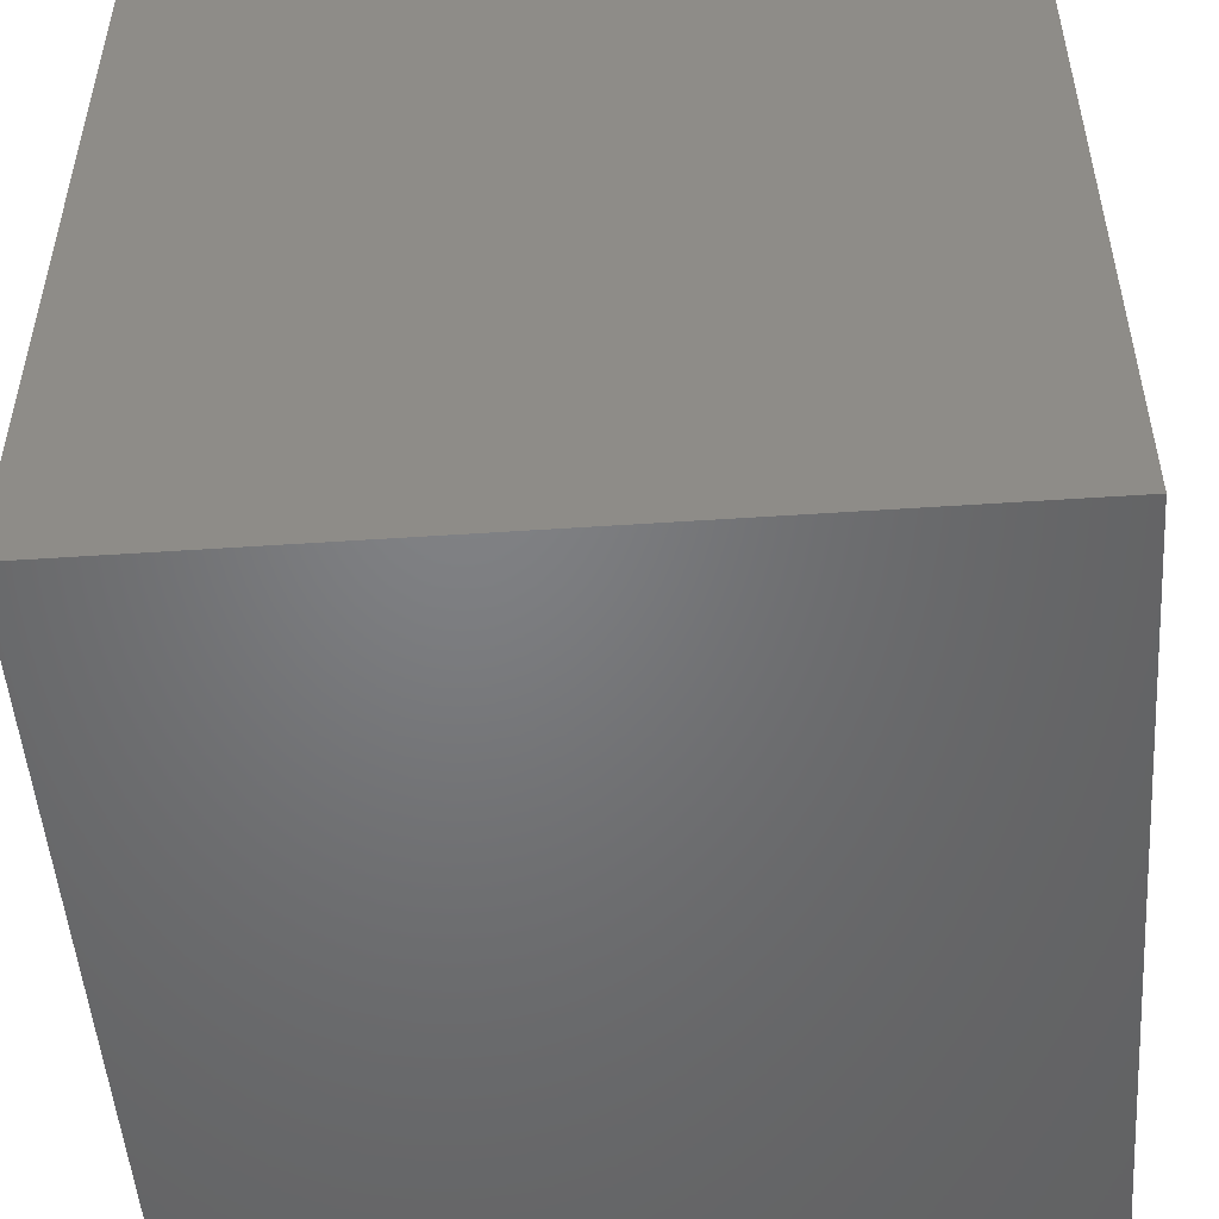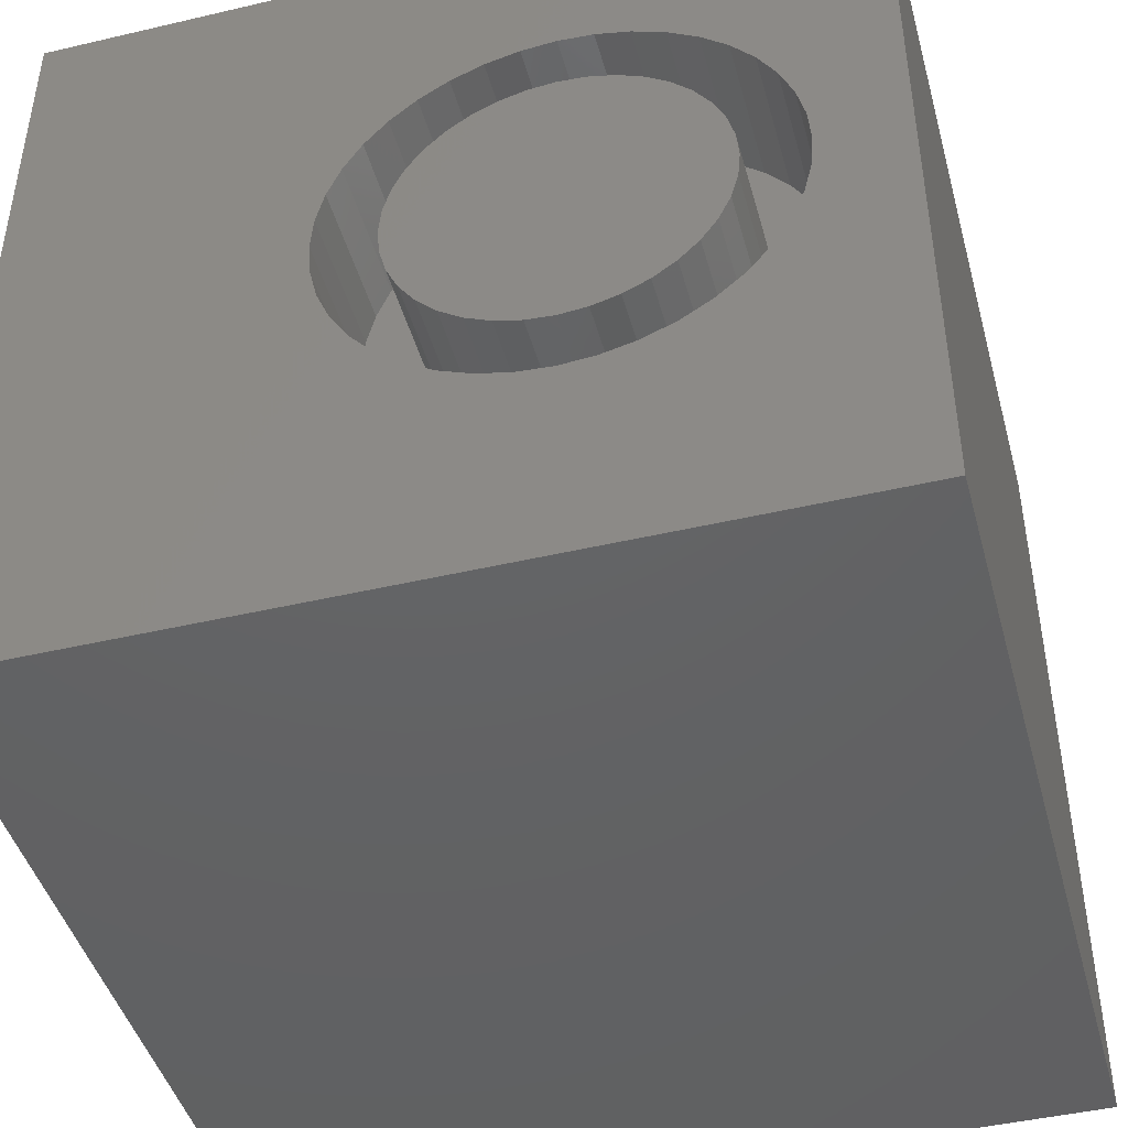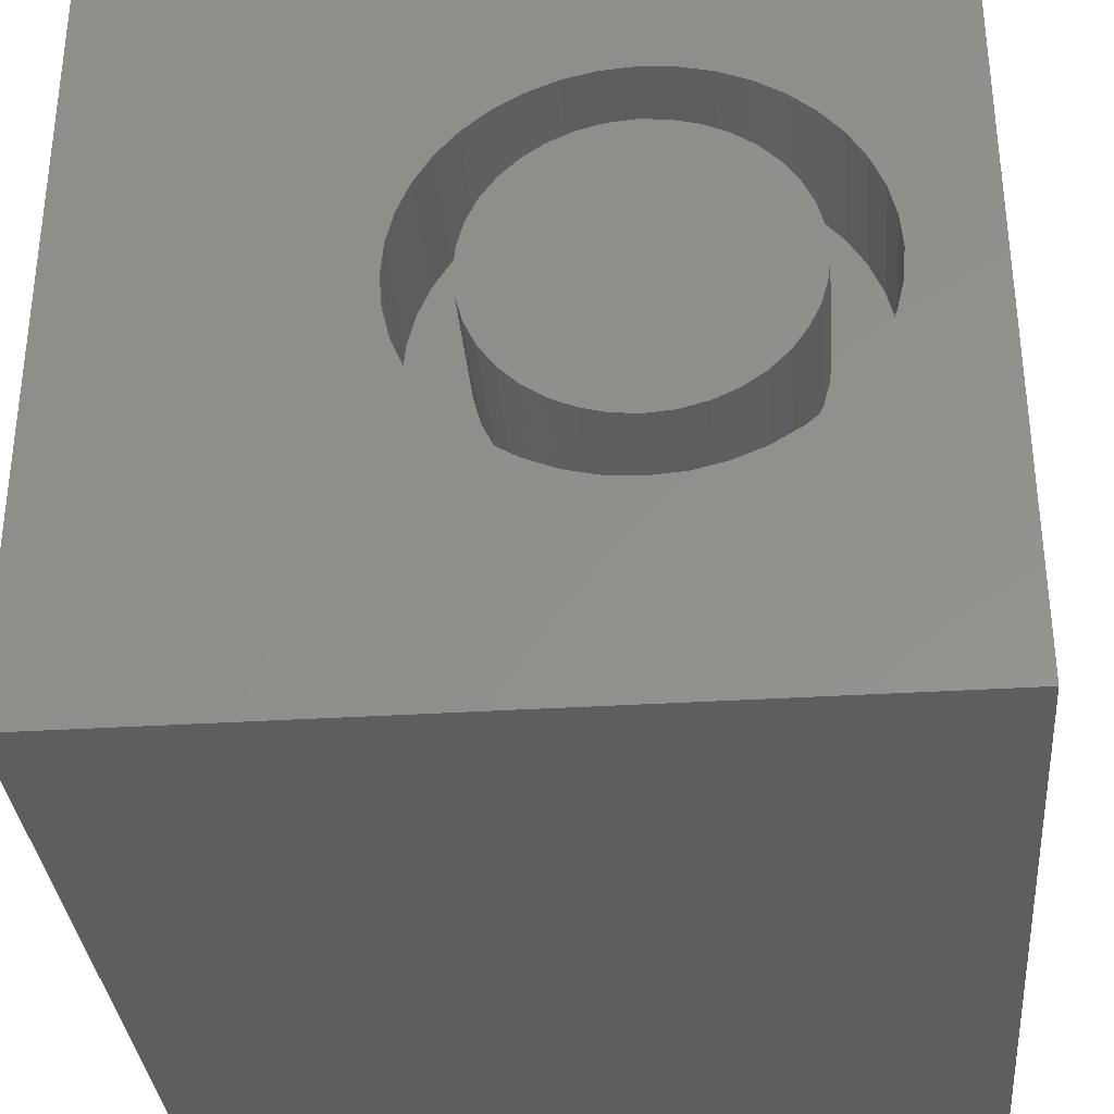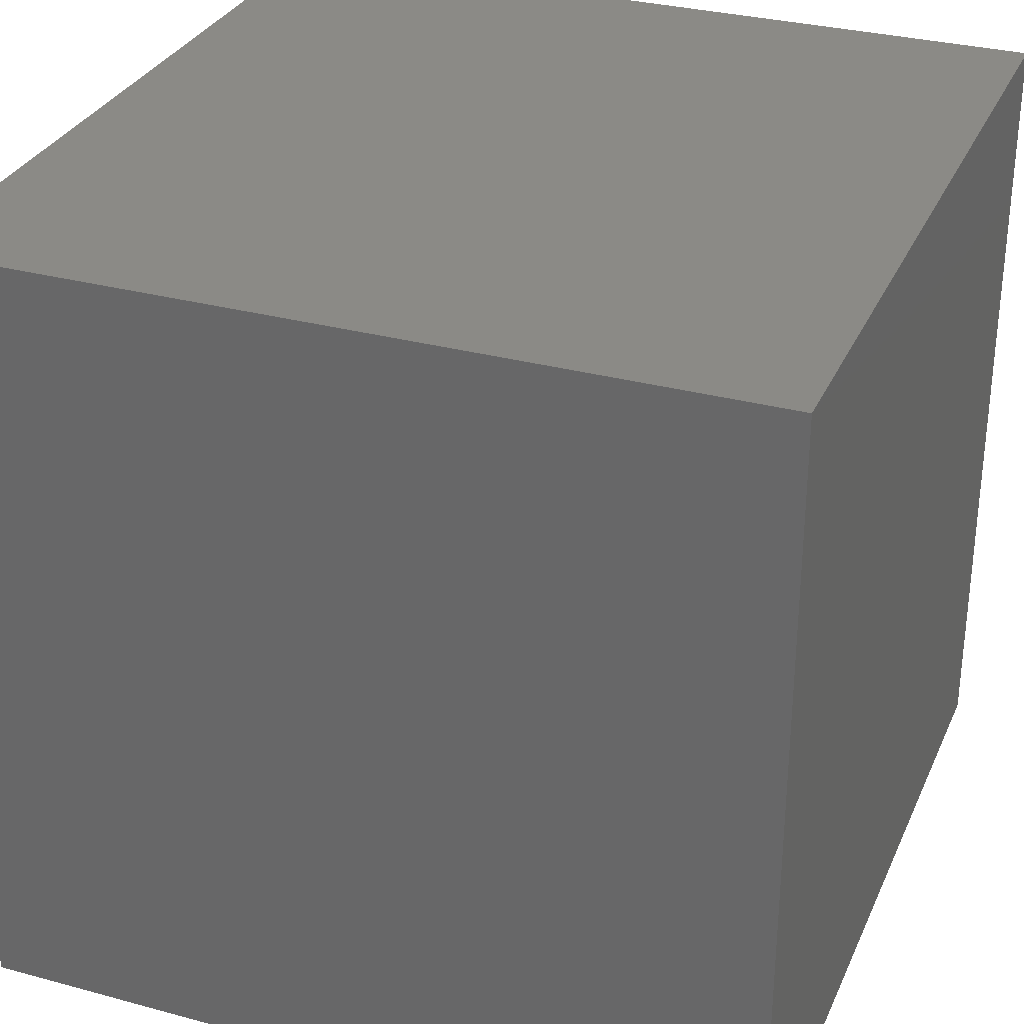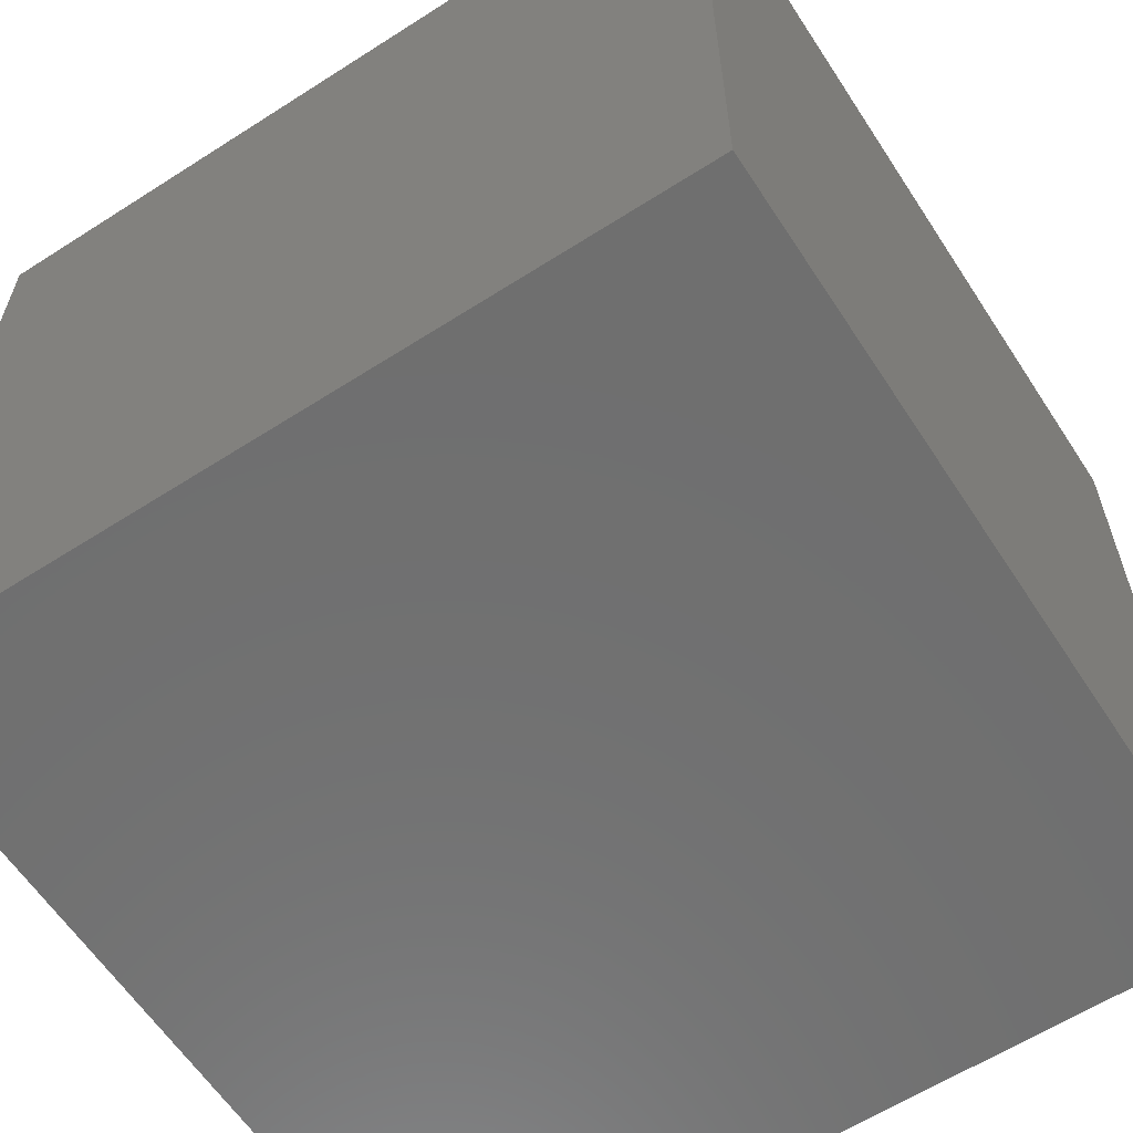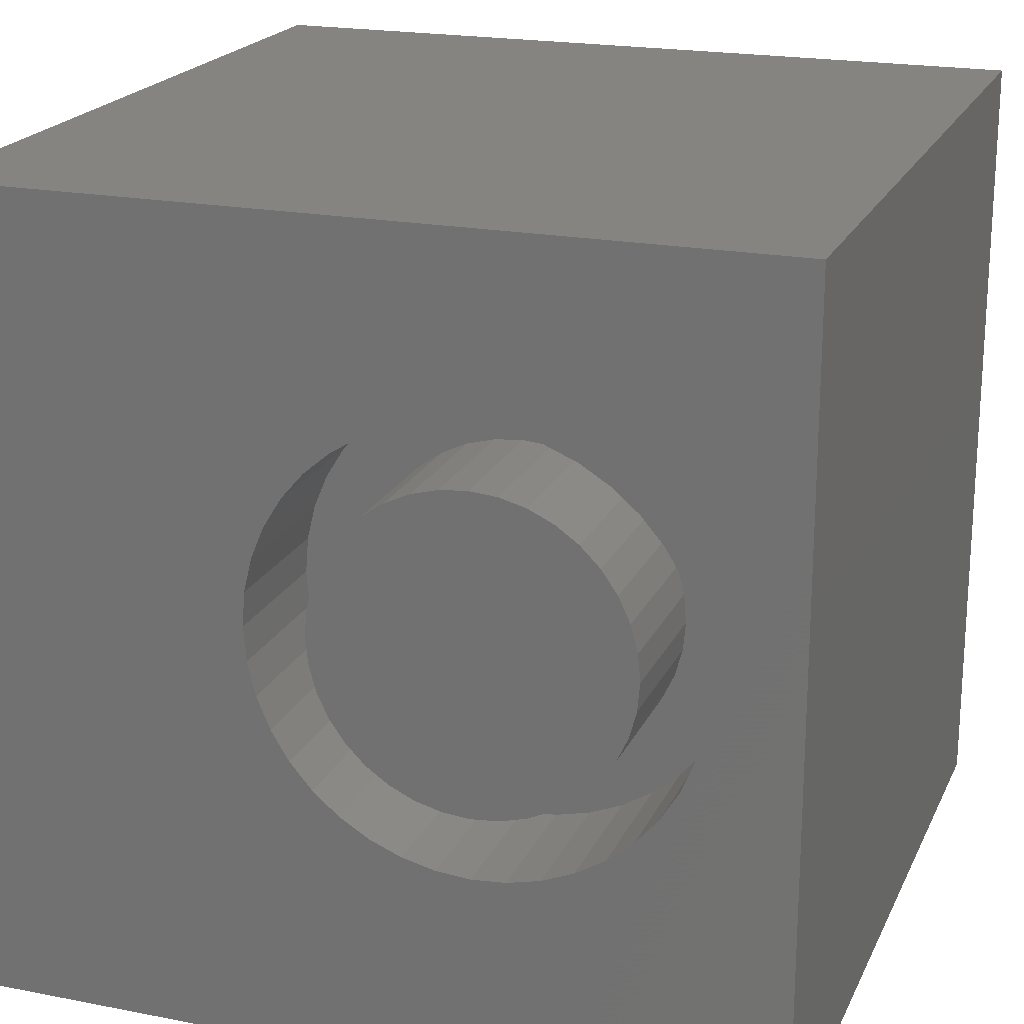
<metadata>
{"format":"stl","ext":"stl","renderer":"f3d","projection":"perspective","resolution":1024,"background":"white","views":[{"elev":-50.6,"azim":4.2,"up":"+Z"},{"elev":-44.8,"azim":15.2,"up":"+Y"},{"elev":-33.6,"azim":4.9,"up":"+Y"},{"elev":31.1,"azim":111.1,"up":"+Y"},{"elev":-61.2,"azim":33.1,"up":"+Z"},{"elev":20.5,"azim":19.5,"up":"+Y"}]}
</metadata>
<code>
# stl→obj: 160 verts, 316 faces
v 0 10 10
v 0 10 0
v 0 0 10
v 0 0 0
v 5.066 2.851 10
v 4.708 3.07 10
v 8.823 4.407 10
v 8.662 4.019 10
v 10 0 10
v 8.443 3.662 10
v 8.17 3.343 10
v 5.861 7.874 10
v 6.28 7.907 10
v 10 10 10
v 6.698 7.874 10
v 7.106 7.776 10
v 7.494 7.615 10
v 7.851 7.396 10
v 8.17 7.124 10
v 8.823 6.059 10
v 8.92 5.652 10
v 8.953 5.233 10
v 8.92 4.815 10
v 7.851 3.07 10
v 7.494 2.851 10
v 7.106 2.69 10
v 4.389 7.124 10
v 4.708 7.396 10
v 5.066 7.615 10
v 5.454 7.776 10
v 8.443 6.805 10
v 8.662 6.447 10
v 5.454 2.69 10
v 4.389 3.343 10
v 4.117 3.662 10
v 3.898 4.019 10
v 3.639 5.652 10
v 3.737 6.059 10
v 6.698 2.593 10
v 6.28 2.56 10
v 5.861 2.593 10
v 3.898 6.447 10
v 4.117 6.805 10
v 3.737 4.407 10
v 3.639 4.815 10
v 3.606 5.233 10
v 10 10 0
v 10 0 0
v 8.92 4.815 8.251
v 8.953 5.233 8.251
v 8.92 5.652 8.251
v 8.823 6.059 8.251
v 8.662 6.447 8.251
v 8.443 6.805 8.251
v 8.17 7.124 8.251
v 7.851 7.396 8.251
v 7.494 7.615 8.251
v 7.106 7.776 8.251
v 6.698 7.874 8.251
v 6.28 7.907 8.251
v 5.861 7.874 8.251
v 5.454 7.776 8.251
v 5.066 7.615 8.251
v 4.708 7.396 8.251
v 4.389 7.124 8.251
v 4.117 6.805 8.251
v 3.898 6.447 8.251
v 3.737 6.059 8.251
v 3.639 5.652 8.251
v 3.606 5.233 8.251
v 3.639 4.815 8.251
v 3.737 4.407 8.251
v 3.898 4.019 8.251
v 4.117 3.662 8.251
v 4.389 3.343 8.251
v 4.708 3.07 8.251
v 5.066 2.851 8.251
v 5.454 2.69 8.251
v 5.861 2.593 8.251
v 6.28 2.56 8.251
v 6.698 2.593 8.251
v 7.106 2.69 8.251
v 7.494 2.851 8.251
v 7.851 3.07 8.251
v 8.17 3.343 8.251
v 8.443 3.662 8.251
v 8.662 4.019 8.251
v 8.823 4.407 8.251
v 7.517 3.759 8.251
v 7.754 3.996 8.251
v 7.946 4.271 8.251
v 8.088 4.575 8.251
v 8.175 4.899 8.251
v 8.204 5.233 8.251
v 8.175 5.567 8.251
v 8.088 5.891 8.251
v 7.946 6.196 8.251
v 7.754 6.47 8.251
v 5.043 6.708 8.251
v 4.805 6.47 8.251
v 4.613 6.196 8.251
v 4.471 5.891 8.251
v 4.384 5.567 8.251
v 4.355 5.233 8.251
v 4.384 4.899 8.251
v 4.471 4.575 8.251
v 4.613 4.271 8.251
v 4.805 3.996 8.251
v 7.517 6.708 8.251
v 7.242 6.9 8.251
v 6.938 7.042 8.251
v 6.614 7.129 8.251
v 6.28 7.158 8.251
v 5.946 7.129 8.251
v 5.622 7.042 8.251
v 5.317 6.9 8.251
v 5.043 3.759 8.251
v 5.317 3.567 8.251
v 5.622 3.425 8.251
v 5.946 3.338 8.251
v 6.28 3.309 8.251
v 6.614 3.338 8.251
v 6.938 3.425 8.251
v 7.242 3.567 8.251
v 8.204 5.233 10
v 8.175 4.899 10
v 8.088 4.575 10
v 7.946 4.271 10
v 7.754 3.996 10
v 7.517 3.759 10
v 7.242 3.567 10
v 6.938 3.425 10
v 6.614 3.338 10
v 6.28 3.309 10
v 5.946 3.338 10
v 5.622 3.425 10
v 5.317 3.567 10
v 5.043 3.759 10
v 4.805 3.996 10
v 4.613 4.271 10
v 4.471 4.575 10
v 4.384 4.899 10
v 4.355 5.233 10
v 4.384 5.567 10
v 4.471 5.891 10
v 4.613 6.196 10
v 4.805 6.47 10
v 5.043 6.708 10
v 5.317 6.9 10
v 5.622 7.042 10
v 5.946 7.129 10
v 6.28 7.158 10
v 6.614 7.129 10
v 6.938 7.042 10
v 7.242 6.9 10
v 7.517 6.708 10
v 7.754 6.47 10
v 7.946 6.196 10
v 8.088 5.891 10
v 8.175 5.567 10
f 1 2 3
f 3 2 4
f 5 6 3
f 7 8 9
f 9 8 10
f 9 10 11
f 12 13 14
f 14 13 15
f 14 15 16
f 16 17 14
f 14 17 18
f 14 18 19
f 20 21 14
f 14 21 22
f 14 22 9
f 9 22 23
f 9 23 7
f 11 24 9
f 9 24 25
f 9 25 26
f 27 28 1
f 1 28 29
f 1 29 14
f 14 29 30
f 14 30 12
f 19 31 14
f 14 31 32
f 14 32 20
f 5 3 33
f 6 34 3
f 3 34 35
f 3 35 36
f 37 38 1
f 26 39 9
f 9 39 40
f 9 40 3
f 3 40 41
f 3 41 33
f 38 42 1
f 1 42 43
f 1 43 27
f 36 44 3
f 3 44 45
f 3 45 1
f 1 45 46
f 1 46 37
f 47 14 48
f 48 14 9
f 2 47 4
f 4 47 48
f 14 47 1
f 1 47 2
f 48 9 4
f 4 9 3
f 49 22 50
f 50 22 21
f 50 21 51
f 51 21 20
f 51 20 52
f 52 20 32
f 52 32 53
f 53 32 31
f 53 31 54
f 54 31 19
f 54 19 55
f 55 19 18
f 55 18 56
f 56 18 17
f 56 17 57
f 57 17 16
f 57 16 58
f 58 16 15
f 58 15 59
f 59 15 13
f 59 13 60
f 60 13 12
f 60 12 61
f 61 12 30
f 61 30 62
f 62 30 29
f 62 29 63
f 63 29 28
f 63 28 64
f 64 28 27
f 64 27 65
f 65 27 43
f 65 43 66
f 66 43 42
f 66 42 67
f 67 42 38
f 67 38 68
f 68 38 37
f 68 37 69
f 69 37 46
f 69 46 70
f 70 46 45
f 70 45 71
f 71 45 44
f 71 44 72
f 72 44 36
f 72 36 73
f 73 36 35
f 73 35 74
f 74 35 34
f 74 34 75
f 75 34 6
f 75 6 76
f 76 6 5
f 76 5 77
f 77 5 33
f 77 33 78
f 78 33 41
f 78 41 79
f 79 41 40
f 79 40 80
f 80 40 39
f 80 39 81
f 81 39 26
f 81 26 82
f 82 26 25
f 82 25 83
f 83 25 24
f 83 24 84
f 84 24 11
f 84 11 85
f 85 11 10
f 85 10 86
f 86 10 8
f 86 8 87
f 87 8 7
f 87 7 88
f 88 7 23
f 88 23 49
f 49 23 22
f 89 85 90
f 90 85 86
f 90 86 91
f 91 86 87
f 91 87 92
f 92 87 88
f 92 88 93
f 93 88 49
f 93 49 94
f 94 49 50
f 94 50 95
f 95 50 51
f 95 51 96
f 96 51 52
f 96 52 97
f 97 52 53
f 97 53 98
f 99 65 100
f 100 65 66
f 100 66 101
f 101 66 67
f 101 67 102
f 102 67 68
f 102 68 103
f 103 68 69
f 103 69 104
f 104 69 70
f 104 70 105
f 105 70 71
f 105 71 106
f 106 71 72
f 106 72 107
f 107 72 73
f 107 73 108
f 53 54 98
f 98 54 55
f 98 55 109
f 109 55 56
f 109 56 110
f 110 56 57
f 110 57 111
f 111 57 58
f 111 58 112
f 112 58 59
f 112 59 113
f 113 59 60
f 113 60 114
f 114 60 61
f 114 61 115
f 115 61 62
f 115 62 116
f 116 62 63
f 116 63 99
f 99 63 64
f 99 64 65
f 73 74 108
f 108 74 75
f 108 75 117
f 117 75 76
f 117 76 118
f 118 76 77
f 118 77 119
f 119 77 78
f 119 78 120
f 120 78 79
f 120 79 121
f 121 79 80
f 121 80 122
f 122 80 81
f 122 81 123
f 123 81 82
f 123 82 124
f 124 82 83
f 124 83 89
f 89 83 84
f 89 84 85
f 95 125 94
f 94 125 126
f 94 126 93
f 93 126 127
f 93 127 92
f 92 127 128
f 92 128 91
f 91 128 129
f 91 129 90
f 90 129 130
f 90 130 89
f 89 130 131
f 89 131 124
f 124 131 132
f 124 132 123
f 123 132 133
f 123 133 122
f 122 133 134
f 122 134 121
f 121 134 135
f 121 135 120
f 120 135 136
f 120 136 119
f 119 136 137
f 119 137 118
f 118 137 138
f 118 138 117
f 117 138 139
f 117 139 108
f 108 139 140
f 108 140 107
f 107 140 141
f 107 141 106
f 106 141 142
f 106 142 105
f 105 142 143
f 105 143 104
f 104 143 144
f 104 144 103
f 103 144 145
f 103 145 102
f 102 145 146
f 102 146 101
f 101 146 147
f 101 147 100
f 100 147 148
f 100 148 99
f 99 148 149
f 99 149 116
f 116 149 150
f 116 150 115
f 115 150 151
f 115 151 114
f 114 151 152
f 114 152 113
f 113 152 153
f 113 153 112
f 112 153 154
f 112 154 111
f 111 154 155
f 111 155 110
f 110 155 156
f 110 156 109
f 109 156 157
f 109 157 98
f 98 157 158
f 98 158 97
f 97 158 159
f 97 159 96
f 96 159 160
f 96 160 95
f 95 160 125
f 160 143 125
f 125 143 142
f 142 141 125
f 125 141 140
f 125 140 139
f 151 150 143
f 139 138 125
f 125 138 137
f 125 137 136
f 160 159 143
f 143 159 158
f 143 158 157
f 136 135 125
f 125 135 134
f 125 134 126
f 126 134 127
f 157 156 143
f 143 156 155
f 143 155 154
f 154 153 143
f 143 153 152
f 143 152 151
f 150 149 143
f 143 149 148
f 143 148 147
f 147 146 143
f 143 146 145
f 143 145 144
f 130 129 131
f 131 129 132
f 134 133 127
f 127 133 132
f 127 132 128
f 128 132 129

</code>
